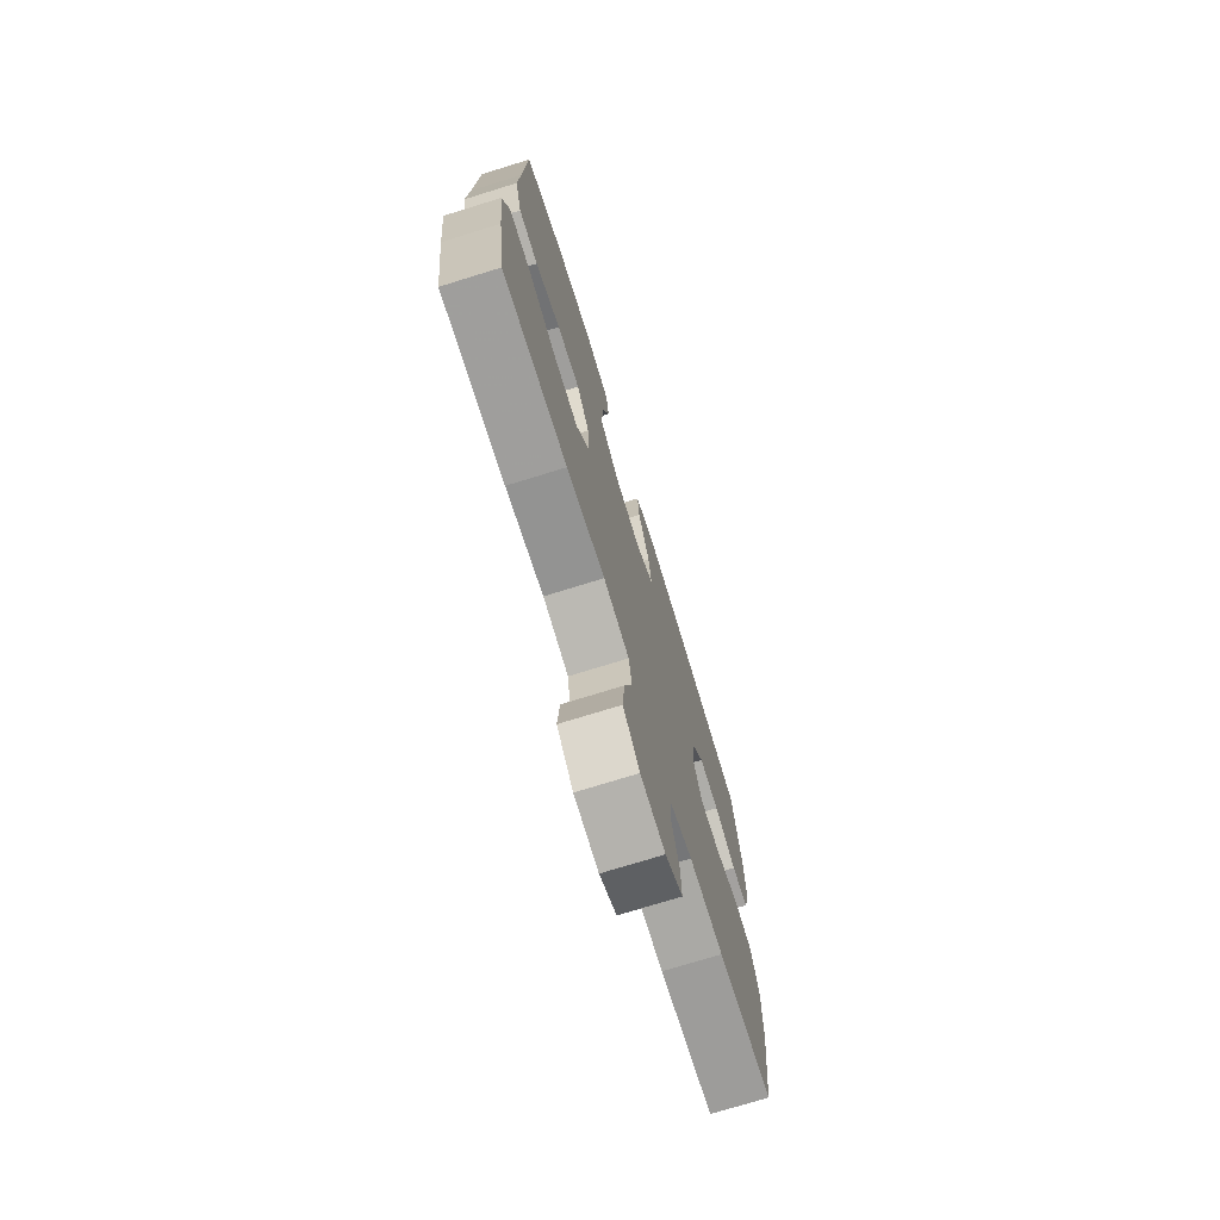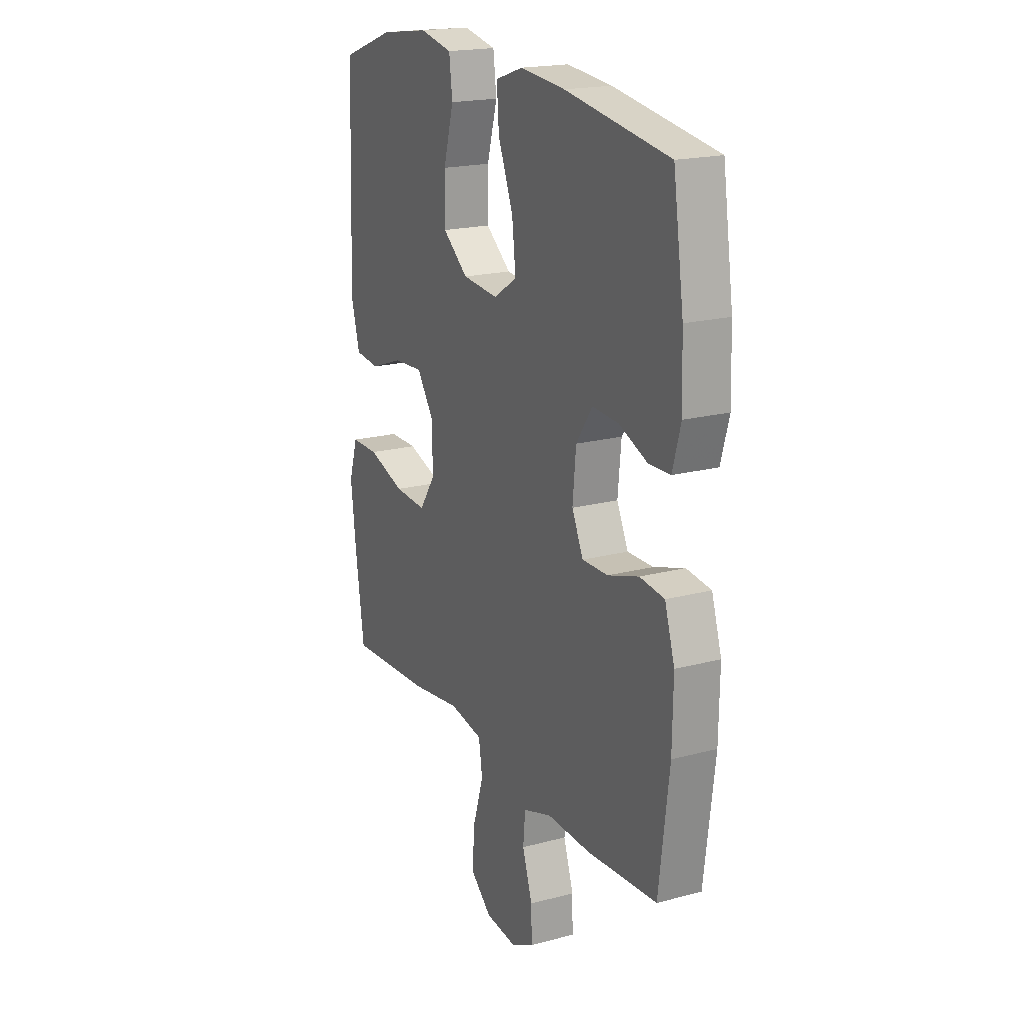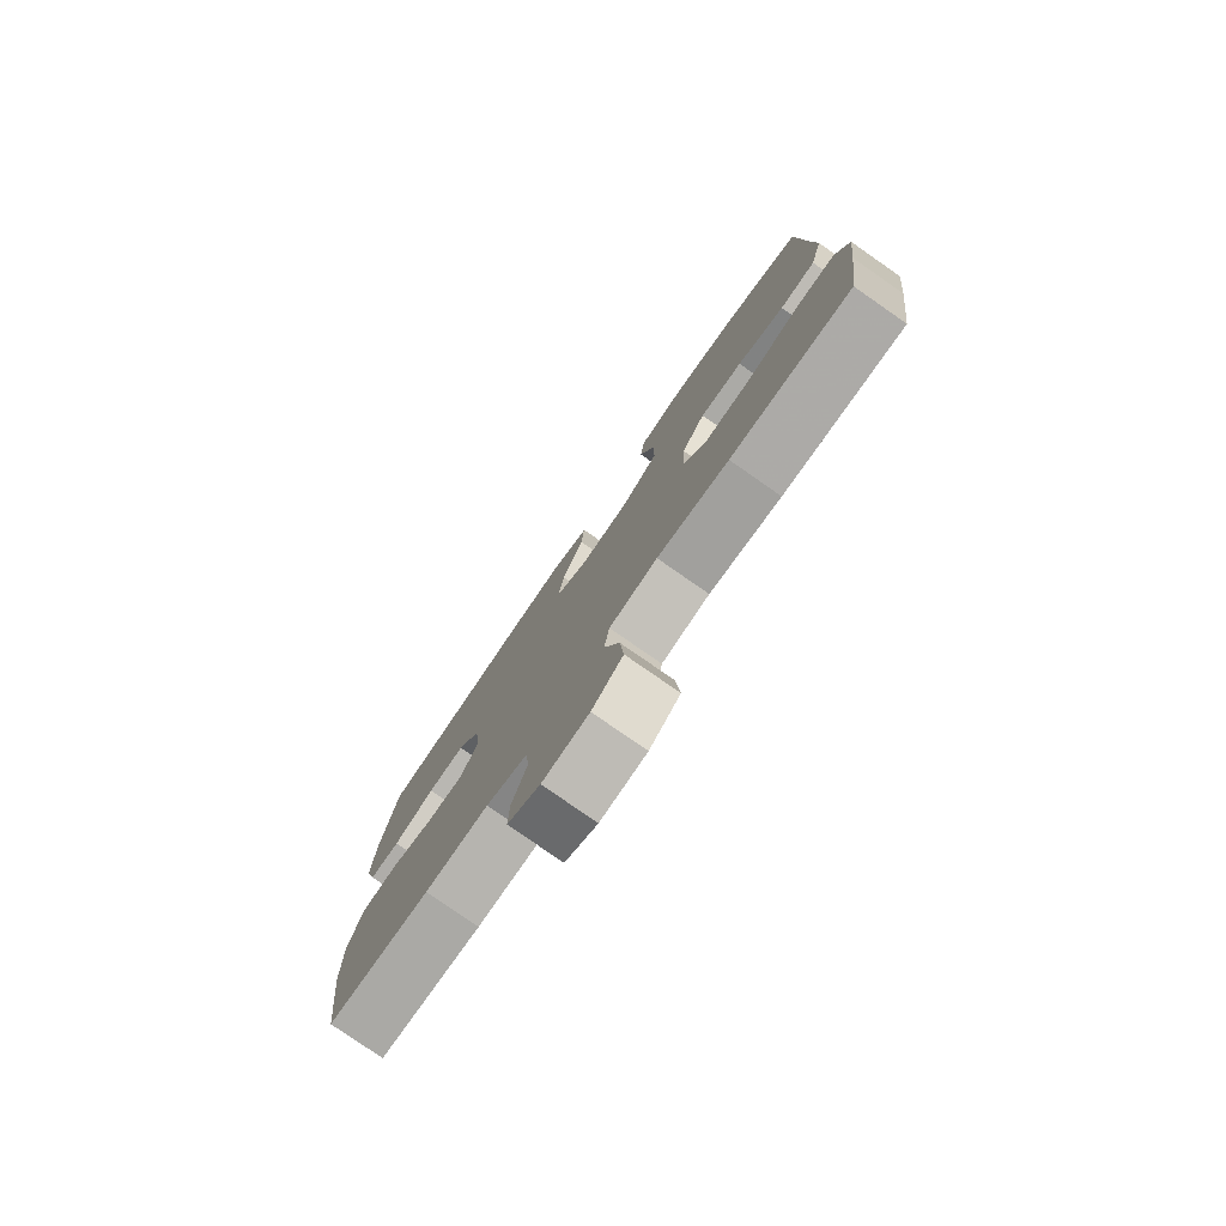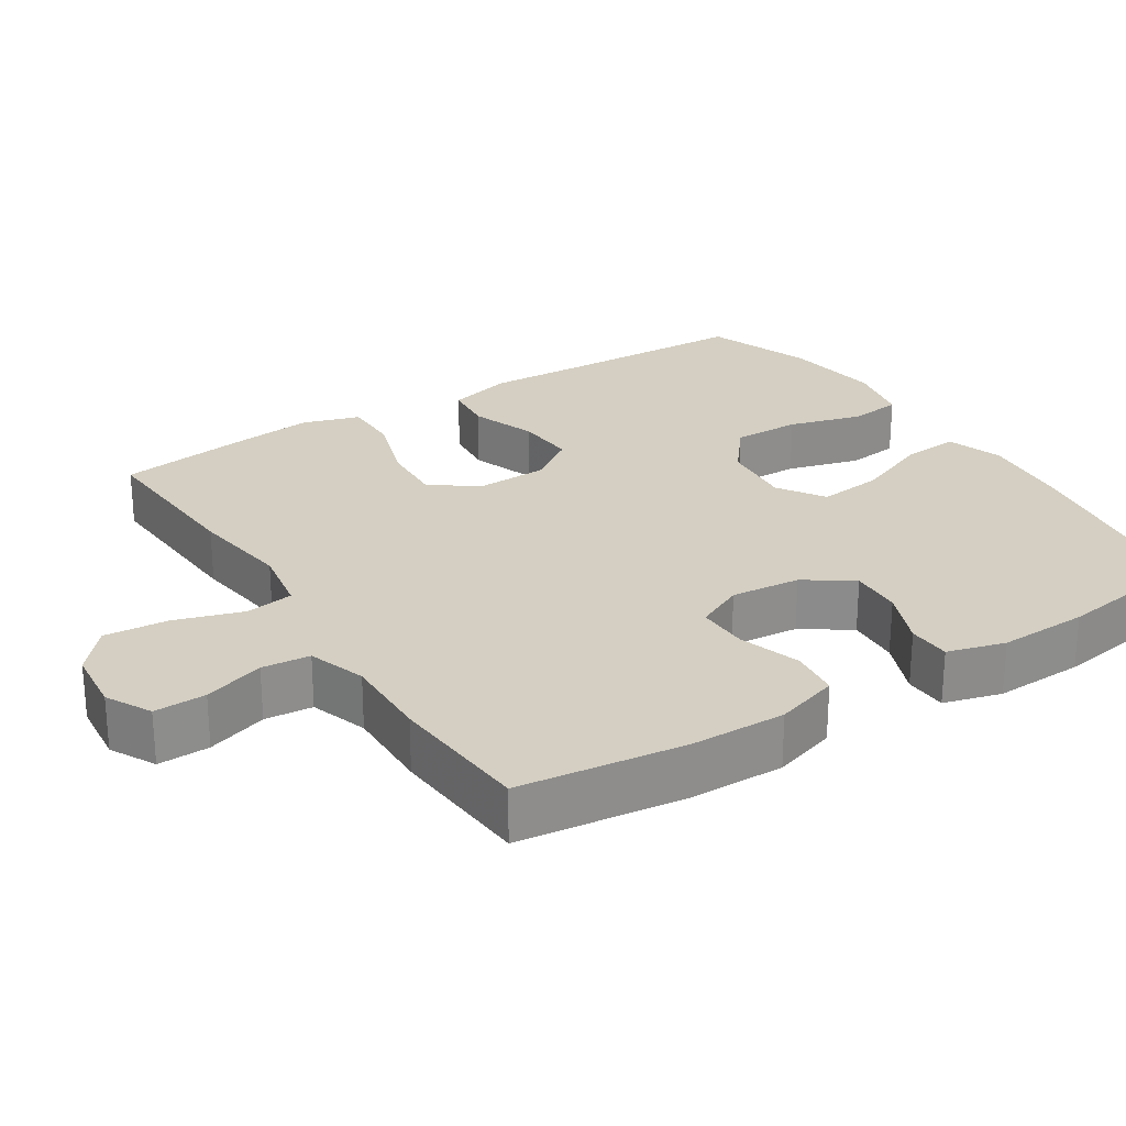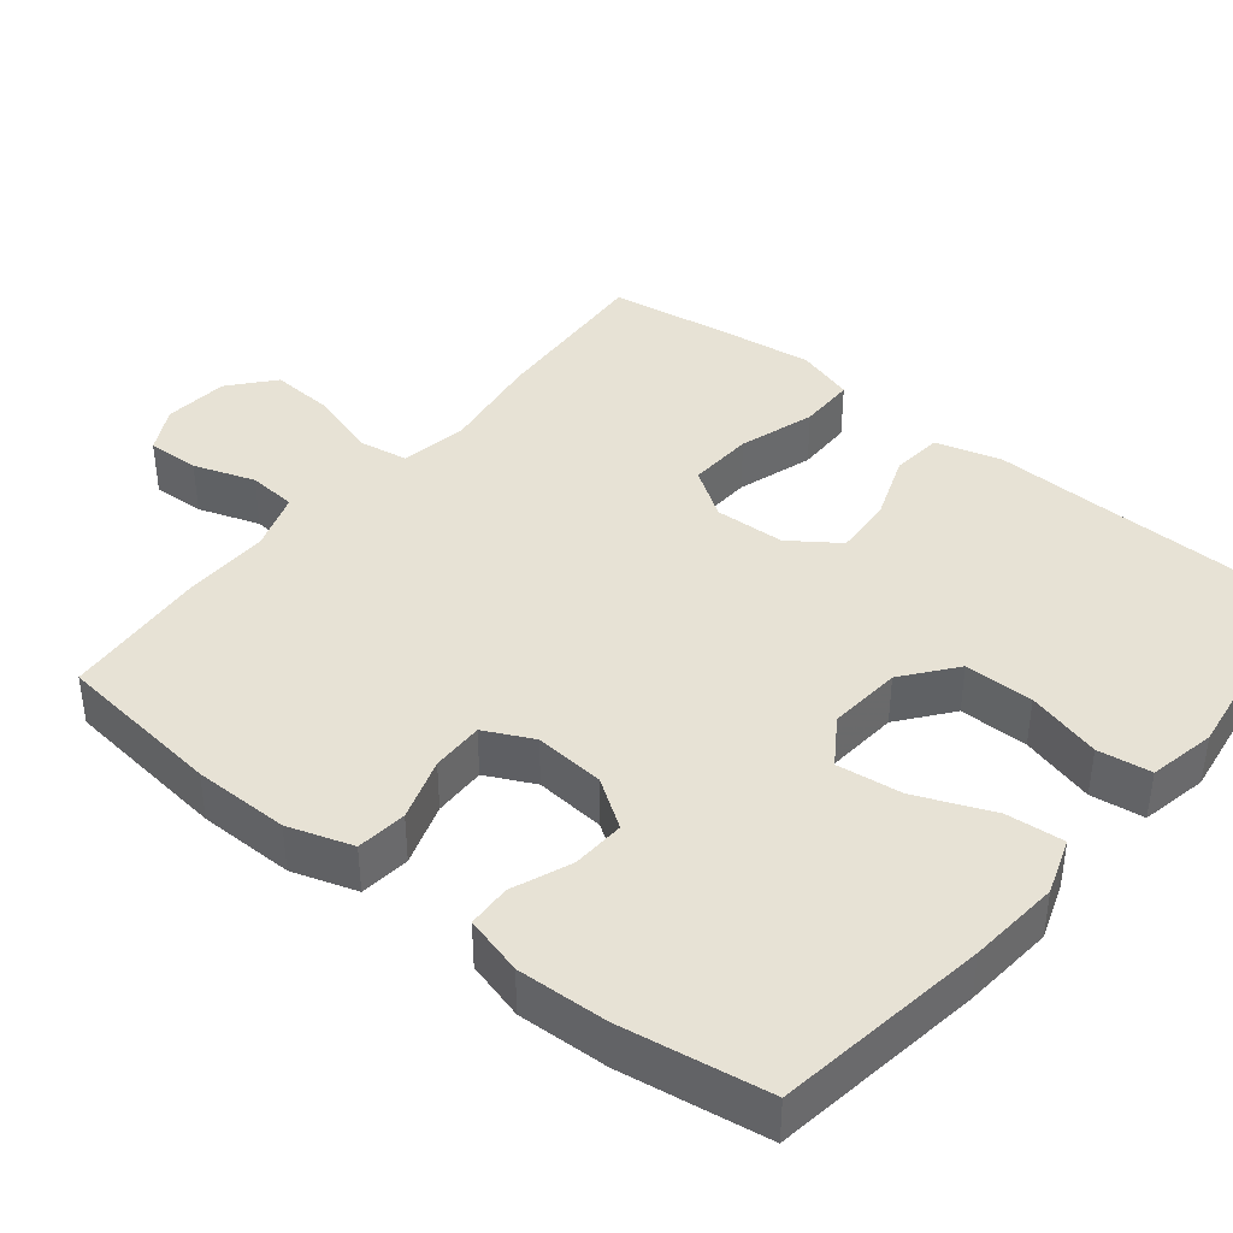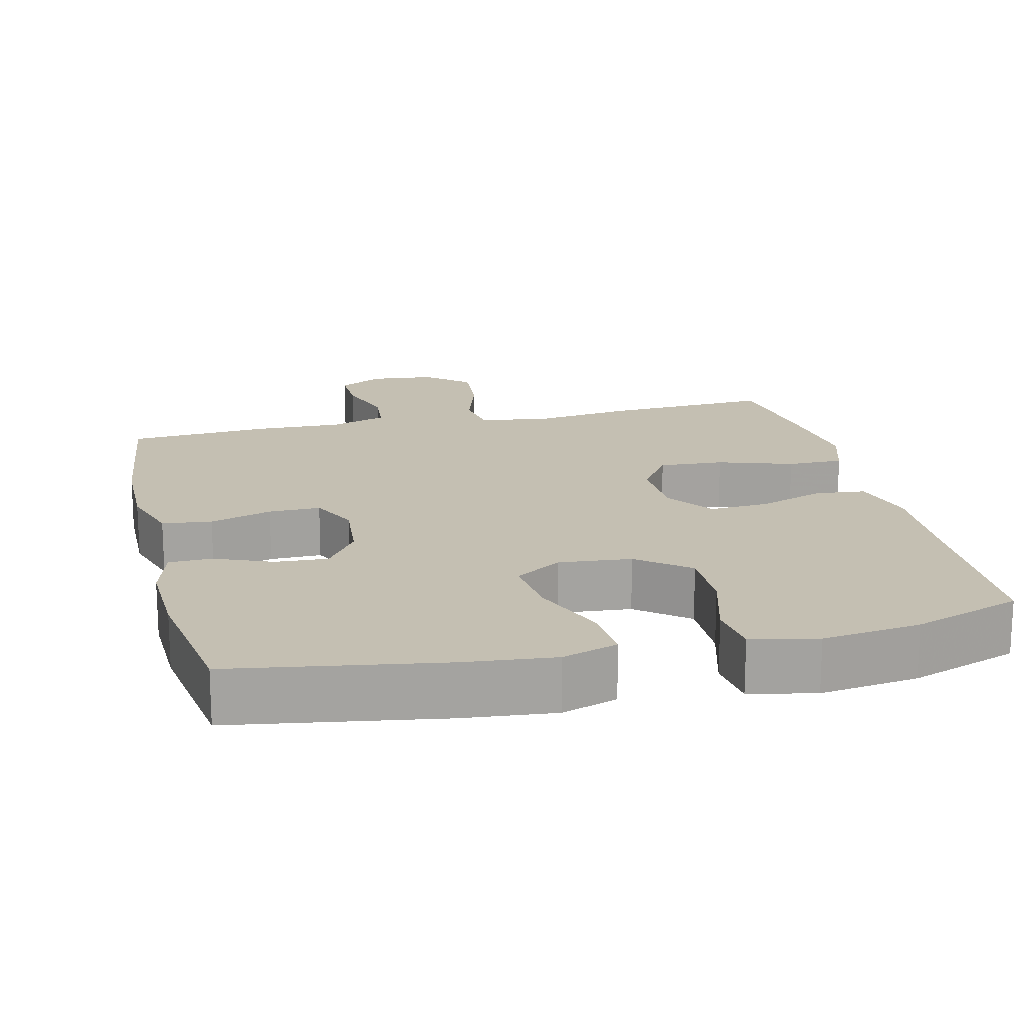
<metadata>
{"format":"obj","ext":"obj","renderer":"f3d","projection":"perspective","resolution":1024,"background":"white","views":[{"elev":-74.1,"azim":107.2,"up":"+Z"},{"elev":19.3,"azim":-116.6,"up":"+Z"},{"elev":-79.1,"azim":55.2,"up":"+Z"},{"elev":25.8,"azim":-122.6,"up":"+Y"},{"elev":40.3,"azim":-51.5,"up":"+Y"},{"elev":17.6,"azim":-13.4,"up":"+Y"}]}
</metadata>
<code>
v -0.5 0.07 -0.5
v -0.528 0.07 -0.276
v -0.53 0.07 -0.148
v -0.503 0.07 -0.062
v -0.436 0.07 -0.054
v -0.352 0.07 -0.081
v -0.282 0.07 -0.082
v -0.251 0.07 -0.017
v -0.26 0.07 0.077
v -0.304 0.07 0.141
v -0.375 0.07 0.137
v -0.453 0.07 0.105
v -0.511 0.07 0.107
v -0.533 0.07 0.185
v -0.529 0.07 0.306
v -0.5 0.07 0.5
v -0.218 0.07 0.545
v -0.096 0.07 0.557
v -0.021 0.07 0.532
v -0.027 0.07 0.455
v -0.068 0.07 0.353
v -0.078 0.07 0.266
v -0.015 0.07 0.225
v 0.083 0.07 0.234
v 0.152 0.07 0.289
v 0.151 0.07 0.381
v 0.123 0.07 0.48
v 0.132 0.07 0.551
v 0.221 0.07 0.57
v 0.354 0.07 0.552
v 0.5 0.07 0.5
v 0.509 0.07 0.244
v 0.515 0.07 0.109
v 0.491 0.07 0.021
v 0.423 0.07 0.014
v 0.334 0.07 0.046
v 0.253 0.07 0.051
v 0.208 0.07 -0.014
v 0.205 0.07 -0.108
v 0.249 0.07 -0.173
v 0.337 0.07 -0.168
v 0.438 0.07 -0.135
v 0.514 0.07 -0.135
v 0.538 0.07 -0.212
v 0.524 0.07 -0.331
v 0.5 0.07 -0.5
v 0.272 0.07 -0.487
v 0.137 0.07 -0.468
v 0.046 0.07 -0.484
v 0.036 0.07 -0.549
v 0.065 0.07 -0.641
v 0.072 0.07 -0.727
v 0.014 0.07 -0.777
v -0.073 0.07 -0.786
v -0.134 0.07 -0.754
v -0.132 0.07 -0.684
v -0.105 0.07 -0.602
v -0.111 0.07 -0.537
v -0.189 0.07 -0.511
v -0.308 0.07 -0.514
v -0.5 0 -0.5
v -0.528 0 -0.276
v -0.53 0 -0.148
v -0.503 0 -0.062
v -0.436 0 -0.054
v -0.352 0 -0.081
v -0.282 0 -0.082
v -0.251 0 -0.017
v -0.26 0 0.077
v -0.304 0 0.141
v -0.375 0 0.137
v -0.453 0 0.105
v -0.511 0 0.107
v -0.533 0 0.185
v -0.529 0 0.306
v -0.5 0 0.5
v -0.218 0 0.545
v -0.096 0 0.557
v -0.021 0 0.532
v -0.027 0 0.455
v -0.068 0 0.353
v -0.078 0 0.266
v -0.015 0 0.225
v 0.083 0 0.234
v 0.152 0 0.289
v 0.151 0 0.381
v 0.123 0 0.48
v 0.132 0 0.551
v 0.221 0 0.57
v 0.354 0 0.552
v 0.5 0 0.5
v 0.509 0 0.244
v 0.515 0 0.109
v 0.491 0 0.021
v 0.423 0 0.014
v 0.334 0 0.046
v 0.253 0 0.051
v 0.208 0 -0.014
v 0.205 0 -0.108
v 0.249 0 -0.173
v 0.337 0 -0.168
v 0.438 0 -0.135
v 0.514 0 -0.135
v 0.538 0 -0.212
v 0.524 0 -0.331
v 0.5 0 -0.5
v 0.272 0 -0.487
v 0.137 0 -0.468
v 0.046 0 -0.484
v 0.036 0 -0.549
v 0.065 0 -0.641
v 0.072 0 -0.727
v 0.014 0 -0.777
v -0.073 0 -0.786
v -0.134 0 -0.754
v -0.132 0 -0.684
v -0.105 0 -0.602
v -0.111 0 -0.537
v -0.189 0 -0.511
v -0.308 0 -0.514
f 59 60 1 2
f 58 59 2 3
f 54 55 56 57
f 54 57 58
f 53 54 58
f 50 51 52 53
f 50 53 58
f 49 50 58 3
f 45 46 47 48
f 41 42 43 44
f 40 41 44 45
f 33 34 35 36
f 32 33 36 37
f 31 32 37
f 30 31 37 38
f 26 27 28 29
f 25 26 29 30
f 18 19 20 21
f 18 21 22
f 17 18 22
f 16 17 22
f 15 16 22 23
f 11 12 13 14
f 10 11 14 15
f 3 4 5 6
f 3 6 7
f 49 3 7
f 40 45 48 49
f 39 40 49 7
f 38 39 7 8
f 25 30 38
f 24 25 38
f 23 24 38 8
f 10 15 23
f 9 10 23
f 8 9 23
f 62 61 120 119
f 63 62 119 118
f 117 116 115 114
f 118 117 114
f 118 114 113
f 113 112 111 110
f 118 113 110
f 63 118 110 109
f 108 107 106 105
f 104 103 102 101
f 105 104 101 100
f 96 95 94 93
f 97 96 93 92
f 97 92 91
f 98 97 91 90
f 89 88 87 86
f 90 89 86 85
f 81 80 79 78
f 82 81 78
f 82 78 77
f 82 77 76
f 83 82 76 75
f 74 73 72 71
f 75 74 71 70
f 66 65 64 63
f 67 66 63
f 67 63 109
f 109 108 105 100
f 67 109 100 99
f 68 67 99 98
f 98 90 85
f 98 85 84
f 68 98 84 83
f 83 75 70
f 83 70 69
f 83 69 68
f 1 61 62 2
f 2 62 63 3
f 3 63 64 4
f 4 64 65 5
f 5 65 66 6
f 6 66 67 7
f 7 67 68 8
f 8 68 69 9
f 9 69 70 10
f 10 70 71 11
f 11 71 72 12
f 12 72 73 13
f 13 73 74 14
f 14 74 75 15
f 15 75 76 16
f 16 76 77 17
f 17 77 78 18
f 18 78 79 19
f 19 79 80 20
f 20 80 81 21
f 21 81 82 22
f 22 82 83 23
f 23 83 84 24
f 24 84 85 25
f 25 85 86 26
f 26 86 87 27
f 27 87 88 28
f 28 88 89 29
f 29 89 90 30
f 30 90 91 31
f 31 91 92 32
f 32 92 93 33
f 33 93 94 34
f 34 94 95 35
f 35 95 96 36
f 36 96 97 37
f 37 97 98 38
f 38 98 99 39
f 39 99 100 40
f 40 100 101 41
f 41 101 102 42
f 42 102 103 43
f 43 103 104 44
f 44 104 105 45
f 45 105 106 46
f 46 106 107 47
f 47 107 108 48
f 48 108 109 49
f 49 109 110 50
f 50 110 111 51
f 51 111 112 52
f 52 112 113 53
f 53 113 114 54
f 54 114 115 55
f 55 115 116 56
f 56 116 117 57
f 57 117 118 58
f 58 118 119 59
f 59 119 120 60
f 60 120 61 1

</code>
